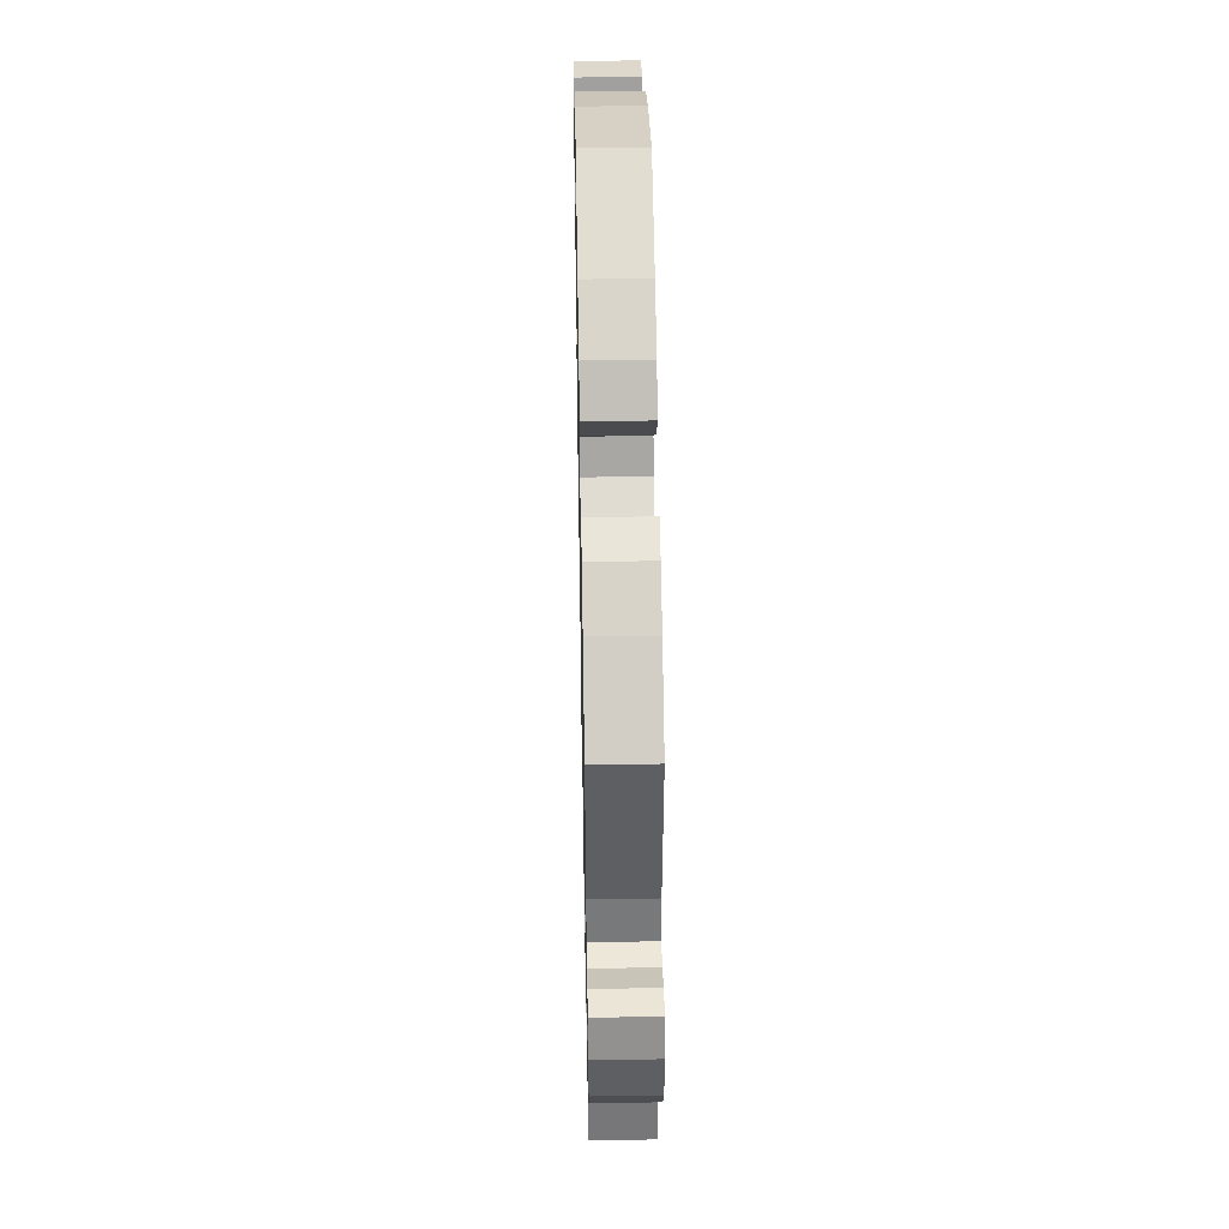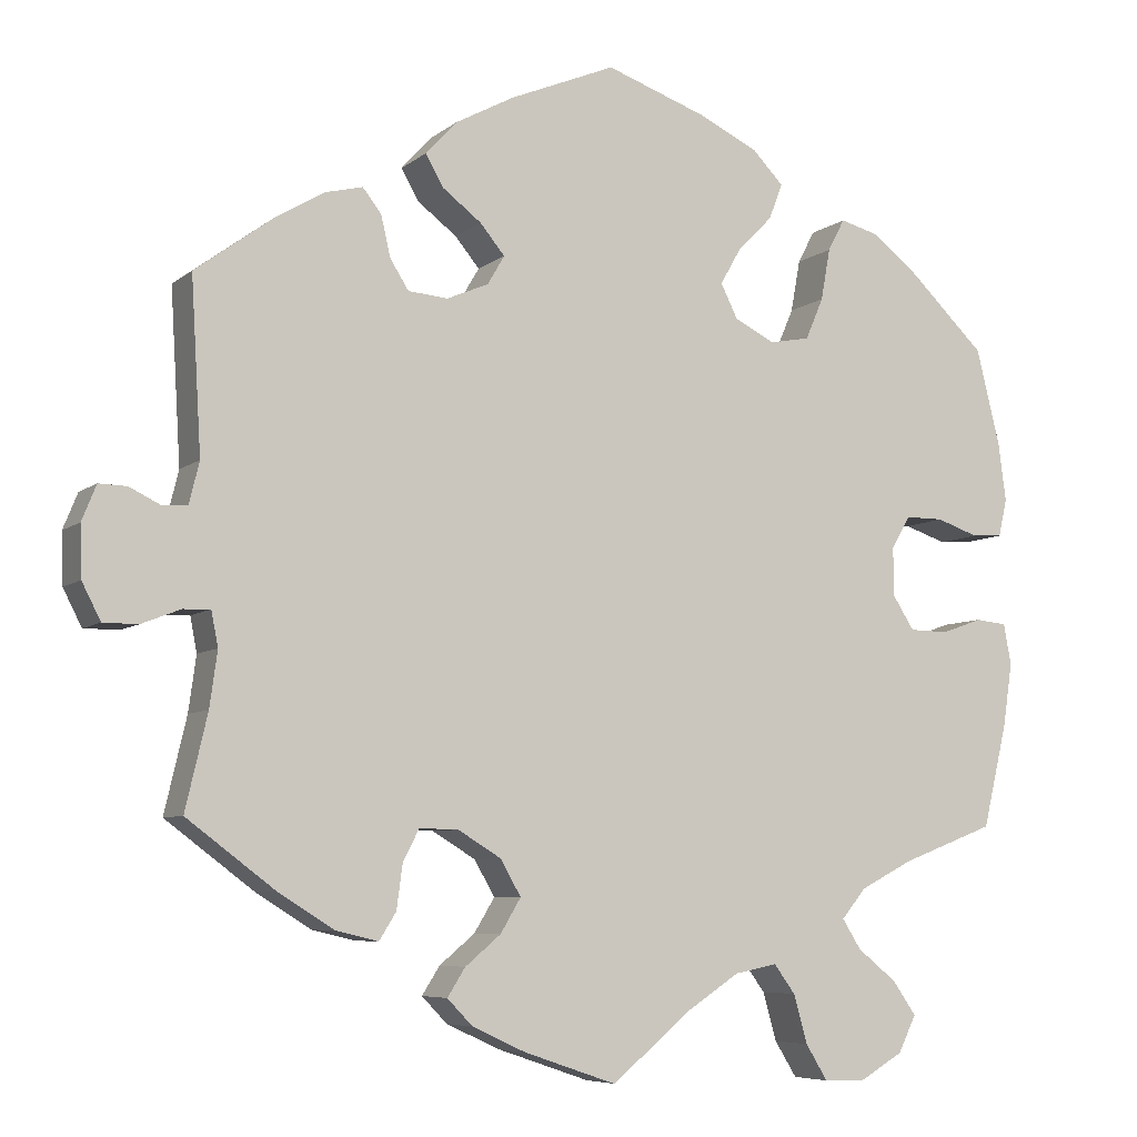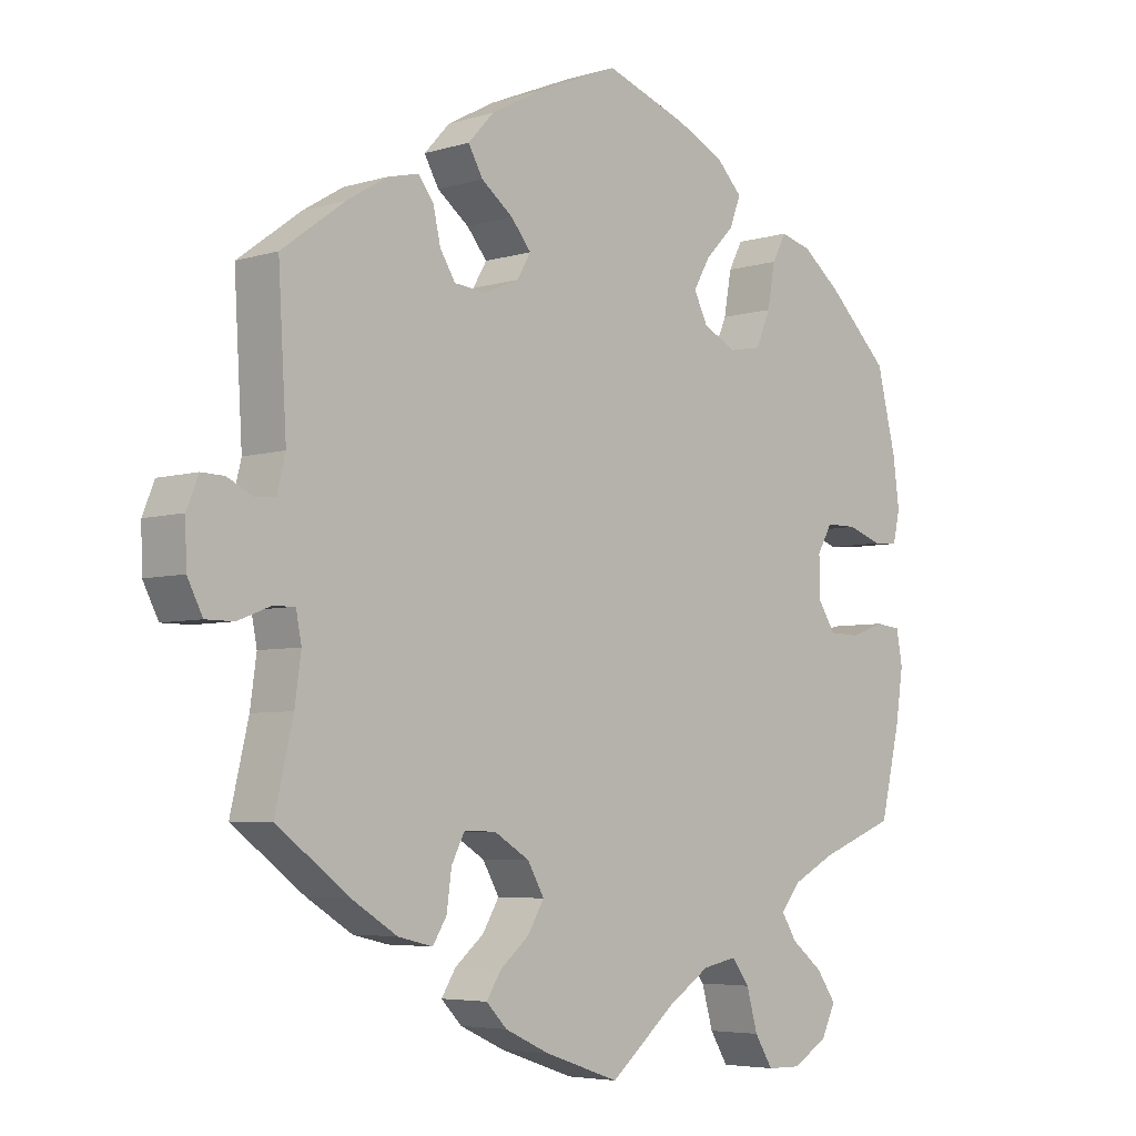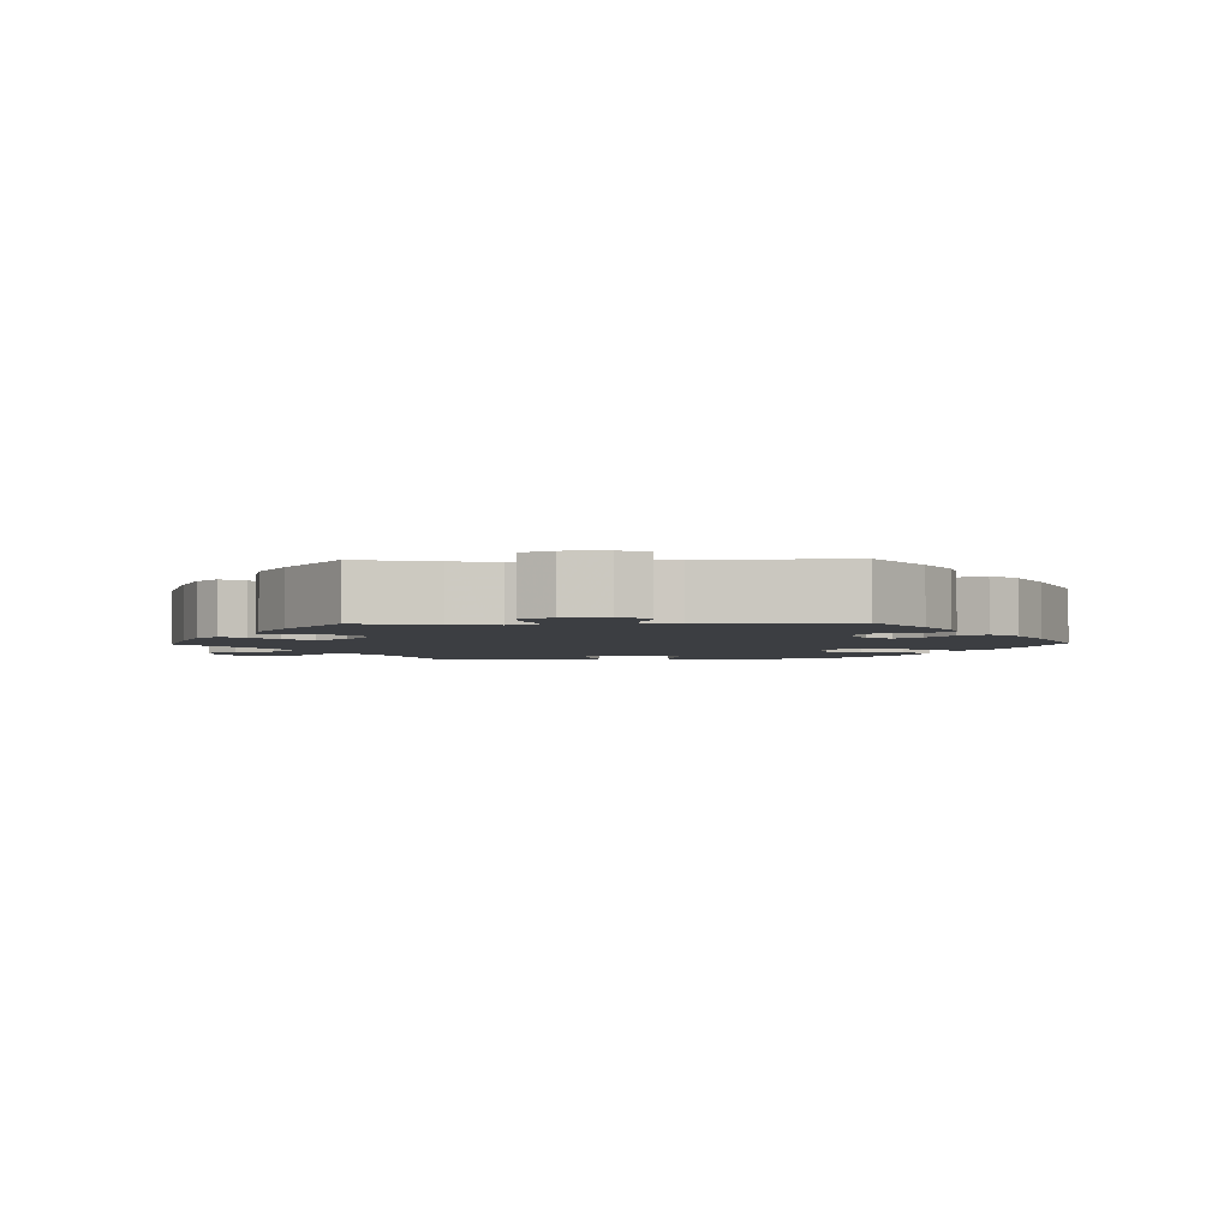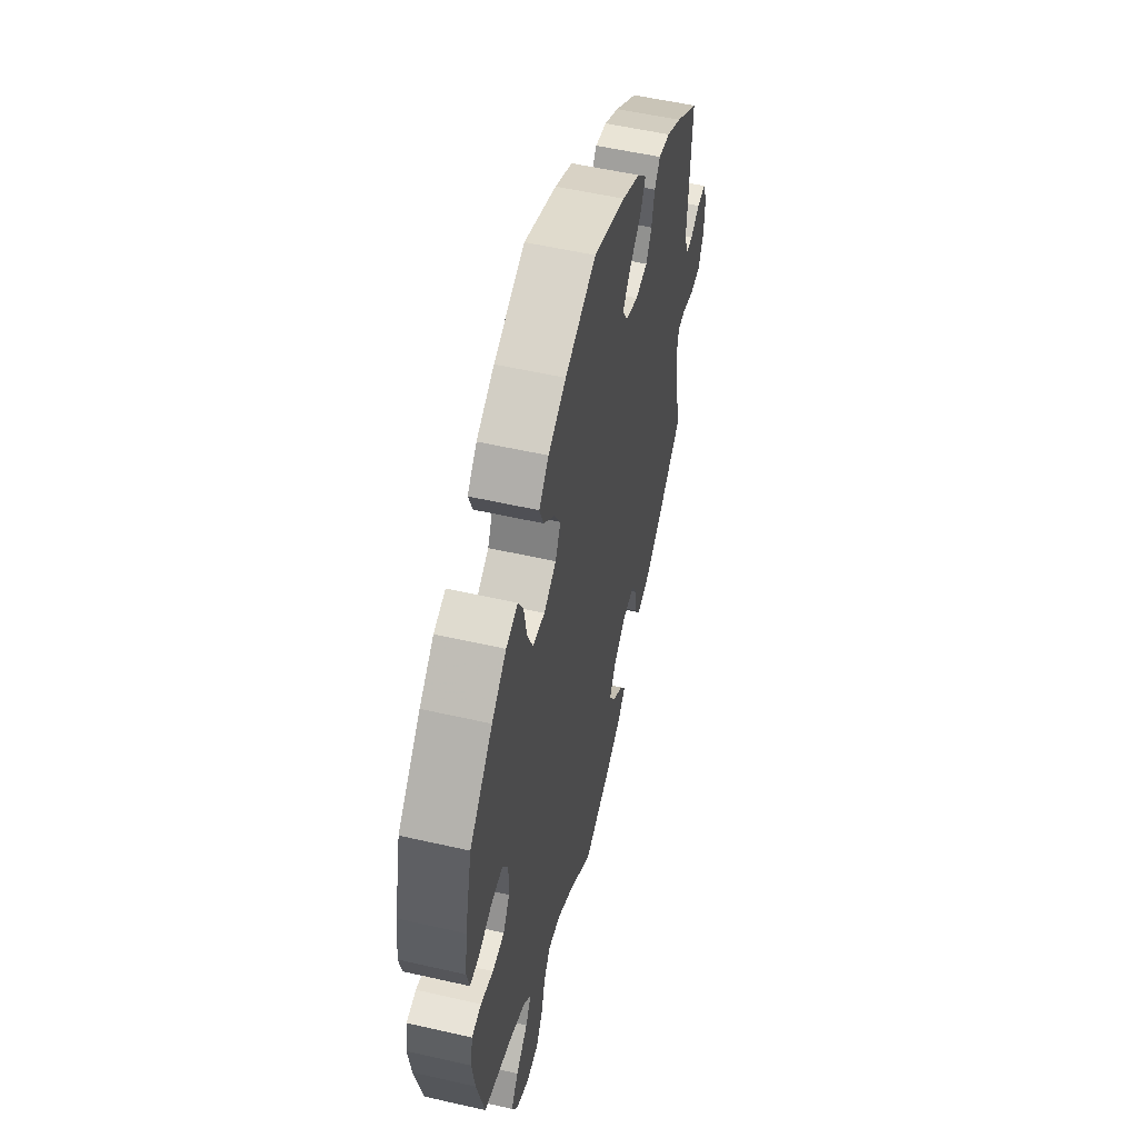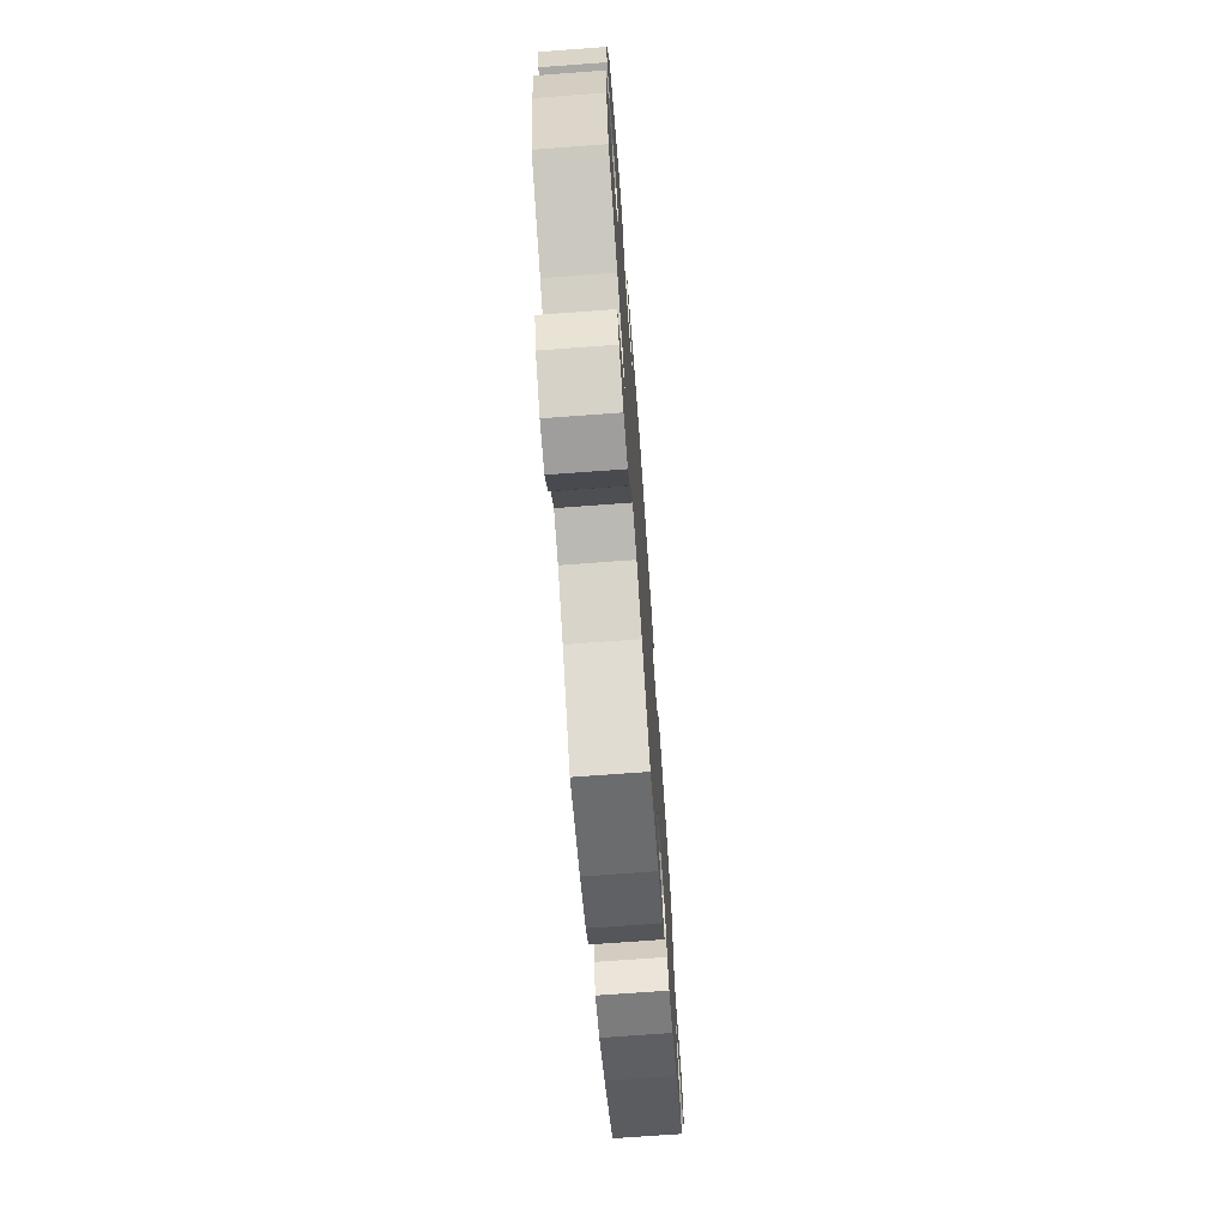
<metadata>
{"format":"obj","ext":"obj","renderer":"f3d","projection":"perspective","resolution":1024,"background":"white","views":[{"elev":46.1,"azim":-91.1,"up":"+Z"},{"elev":-6.7,"azim":-26.0,"up":"+Z"},{"elev":-5.1,"azim":-46.3,"up":"+Z"},{"elev":-3.2,"azim":-88.4,"up":"+Y"},{"elev":54.6,"azim":103.6,"up":"+Z"},{"elev":-72.1,"azim":94.2,"up":"+Z"}]}
</metadata>
<code>
v 0.528 0.07 0.176
v 0.537 0.07 0.107
v 0.527 0.07 0.063
v 0.491 0.07 0.061
v 0.441 0.07 0.078
v 0.396 0.07 0.078
v 0.374 0.07 0.04
v 0.375 0.07 -0.018
v 0.4 0.07 -0.057
v 0.446 0.07 -0.058
v 0.494 0.07 -0.041
v 0.531 0.07 -0.045
v 0.54 0.07 -0.093
v 0.529 0.07 -0.167
v 0.5 0.07 -0.289
v 0.39 0.07 -0.331
v 0.328 0.07 -0.363
v 0.299 0.07 -0.398
v 0.321 0.07 -0.433
v 0.367 0.07 -0.47
v 0.395 0.07 -0.51
v 0.374 0.07 -0.553
v 0.323 0.07 -0.583
v 0.274 0.07 -0.582
v 0.248 0.07 -0.54
v 0.232 0.07 -0.483
v 0.207 0.07 -0.449
v 0.157 0.07 -0.459
v 0.096 0.07 -0.499
v 0.001 0.07 -0.578
v -0.108 0.07 -0.541
v -0.171 0.07 -0.512
v -0.201 0.07 -0.481
v -0.18 0.07 -0.448
v -0.138 0.07 -0.413
v -0.114 0.07 -0.373
v -0.138 0.07 -0.331
v -0.189 0.07 -0.3
v -0.235 0.07 -0.299
v -0.254 0.07 -0.336
v -0.261 0.07 -0.388
v -0.281 0.07 -0.42
v -0.331 0.07 -0.408
v -0.397 0.07 -0.367
v -0.501 0.07 -0.289
v -0.475 0.07 -0.178
v -0.466 0.07 -0.113
v -0.474 0.07 -0.072
v -0.506 0.07 -0.073
v -0.552 0.07 -0.091
v -0.593 0.07 -0.091
v -0.615 0.07 -0.048
v -0.617 0.07 0.012
v -0.6 0.07 0.054
v -0.567 0.07 0.053
v -0.53 0.07 0.035
v -0.501 0.07 0.037
v -0.489 0.07 0.086
v -0.501 0.07 0.289
v -0.41 0.07 0.356
v -0.352 0.07 0.391
v -0.307 0.07 0.402
v -0.285 0.07 0.374
v -0.274 0.07 0.326
v -0.252 0.07 0.291
v -0.205 0.07 0.287
v -0.156 0.07 0.308
v -0.136 0.07 0.342
v -0.165 0.07 0.377
v -0.211 0.07 0.412
v -0.232 0.07 0.449
v -0.195 0.07 0.489
v -0.126 0.07 0.526
v -0.001 0.07 0.578
v 0.119 0.07 0.536
v 0.188 0.07 0.503
v 0.225 0.07 0.465
v 0.209 0.07 0.423
v 0.167 0.07 0.38
v 0.143 0.07 0.338
v 0.163 0.07 0.298
v 0.211 0.07 0.274
v 0.258 0.07 0.283
v 0.279 0.07 0.332
v 0.29 0.07 0.393
v 0.31 0.07 0.431
v 0.355 0.07 0.419
v 0.411 0.07 0.375
v 0.5 0.07 0.289
v 0.528 0 0.176
v 0.537 0 0.107
v 0.527 0 0.063
v 0.491 0 0.061
v 0.441 0 0.078
v 0.396 0 0.078
v 0.374 0 0.04
v 0.375 0 -0.018
v 0.4 0 -0.057
v 0.446 0 -0.058
v 0.494 0 -0.041
v 0.531 0 -0.045
v 0.54 0 -0.093
v 0.529 0 -0.167
v 0.5 0 -0.289
v 0.39 0 -0.331
v 0.328 0 -0.363
v 0.299 0 -0.398
v 0.321 0 -0.433
v 0.367 0 -0.47
v 0.395 0 -0.51
v 0.374 0 -0.553
v 0.323 0 -0.583
v 0.274 0 -0.582
v 0.248 0 -0.54
v 0.232 0 -0.483
v 0.207 0 -0.449
v 0.157 0 -0.459
v 0.096 0 -0.499
v 0.001 0 -0.578
v -0.108 0 -0.541
v -0.171 0 -0.512
v -0.201 0 -0.481
v -0.18 0 -0.448
v -0.138 0 -0.413
v -0.114 0 -0.373
v -0.138 0 -0.331
v -0.189 0 -0.3
v -0.235 0 -0.299
v -0.254 0 -0.336
v -0.261 0 -0.388
v -0.281 0 -0.42
v -0.331 0 -0.408
v -0.397 0 -0.367
v -0.501 0 -0.289
v -0.475 0 -0.178
v -0.466 0 -0.113
v -0.474 0 -0.072
v -0.506 0 -0.073
v -0.552 0 -0.091
v -0.593 0 -0.091
v -0.615 0 -0.048
v -0.617 0 0.012
v -0.6 0 0.054
v -0.567 0 0.053
v -0.53 0 0.035
v -0.501 0 0.037
v -0.489 0 0.086
v -0.501 0 0.289
v -0.41 0 0.356
v -0.352 0 0.391
v -0.307 0 0.402
v -0.285 0 0.374
v -0.274 0 0.326
v -0.252 0 0.291
v -0.205 0 0.287
v -0.156 0 0.308
v -0.136 0 0.342
v -0.165 0 0.377
v -0.211 0 0.412
v -0.232 0 0.449
v -0.195 0 0.489
v -0.126 0 0.526
v -0.001 0 0.578
v 0.119 0 0.536
v 0.188 0 0.503
v 0.225 0 0.465
v 0.209 0 0.423
v 0.167 0 0.38
v 0.143 0 0.338
v 0.163 0 0.298
v 0.211 0 0.274
v 0.258 0 0.283
v 0.279 0 0.332
v 0.29 0 0.393
v 0.31 0 0.431
v 0.355 0 0.419
v 0.411 0 0.375
v 0.5 0 0.289
f 84 85 86 87
f 83 84 87 88
f 76 77 78 79
f 76 79 80
f 75 76 80
f 74 75 80
f 73 74 80 81
f 69 70 71 72
f 68 69 72 73
f 61 62 63 64
f 61 64 65
f 58 59 60 61
f 57 58 61 65
f 53 54 55 56
f 53 56 57
f 52 53 57
f 49 50 51 52
f 48 49 52 57
f 43 44 45 46
f 43 46 47
f 40 41 42 43
f 39 40 43 47
f 38 39 47 48
f 32 33 34 35
f 32 35 36
f 29 30 31 32
f 28 29 32 36
f 27 28 36 37
f 23 24 25 26
f 23 26 27
f 22 23 27
f 19 20 21 22
f 18 19 22 27
f 17 18 27 37
f 13 14 15 16
f 10 11 12 13
f 9 10 13 16
f 8 9 16 17
f 2 3 4 5
f 2 5 6
f 1 2 6
f 83 88 89 1
f 68 73 81
f 67 68 81 82
f 66 67 82
f 48 57 65 66
f 48 66 82
f 7 8 17 37
f 6 7 37 38
f 38 48 82 83
f 1 6 38 83
f 176 175 174 173
f 177 176 173 172
f 168 167 166 165
f 169 168 165
f 169 165 164
f 169 164 163
f 170 169 163 162
f 161 160 159 158
f 162 161 158 157
f 153 152 151 150
f 154 153 150
f 150 149 148 147
f 154 150 147 146
f 145 144 143 142
f 146 145 142
f 146 142 141
f 141 140 139 138
f 146 141 138 137
f 135 134 133 132
f 136 135 132
f 132 131 130 129
f 136 132 129 128
f 137 136 128 127
f 124 123 122 121
f 125 124 121
f 121 120 119 118
f 125 121 118 117
f 126 125 117 116
f 115 114 113 112
f 116 115 112
f 116 112 111
f 111 110 109 108
f 116 111 108 107
f 126 116 107 106
f 105 104 103 102
f 102 101 100 99
f 105 102 99 98
f 106 105 98 97
f 94 93 92 91
f 95 94 91
f 95 91 90
f 90 178 177 172
f 170 162 157
f 171 170 157 156
f 171 156 155
f 155 154 146 137
f 171 155 137
f 126 106 97 96
f 127 126 96 95
f 172 171 137 127
f 172 127 95 90
f 1 90 91 2
f 2 91 92 3
f 3 92 93 4
f 4 93 94 5
f 5 94 95 6
f 6 95 96 7
f 7 96 97 8
f 8 97 98 9
f 9 98 99 10
f 10 99 100 11
f 11 100 101 12
f 12 101 102 13
f 13 102 103 14
f 14 103 104 15
f 15 104 105 16
f 16 105 106 17
f 17 106 107 18
f 18 107 108 19
f 19 108 109 20
f 20 109 110 21
f 21 110 111 22
f 22 111 112 23
f 23 112 113 24
f 24 113 114 25
f 25 114 115 26
f 26 115 116 27
f 27 116 117 28
f 28 117 118 29
f 29 118 119 30
f 30 119 120 31
f 31 120 121 32
f 32 121 122 33
f 33 122 123 34
f 34 123 124 35
f 35 124 125 36
f 36 125 126 37
f 37 126 127 38
f 38 127 128 39
f 39 128 129 40
f 40 129 130 41
f 41 130 131 42
f 42 131 132 43
f 43 132 133 44
f 44 133 134 45
f 45 134 135 46
f 46 135 136 47
f 47 136 137 48
f 48 137 138 49
f 49 138 139 50
f 50 139 140 51
f 51 140 141 52
f 52 141 142 53
f 53 142 143 54
f 54 143 144 55
f 55 144 145 56
f 56 145 146 57
f 57 146 147 58
f 58 147 148 59
f 59 148 149 60
f 60 149 150 61
f 61 150 151 62
f 62 151 152 63
f 63 152 153 64
f 64 153 154 65
f 65 154 155 66
f 66 155 156 67
f 67 156 157 68
f 68 157 158 69
f 69 158 159 70
f 70 159 160 71
f 71 160 161 72
f 72 161 162 73
f 73 162 163 74
f 74 163 164 75
f 75 164 165 76
f 76 165 166 77
f 77 166 167 78
f 78 167 168 79
f 79 168 169 80
f 80 169 170 81
f 81 170 171 82
f 82 171 172 83
f 83 172 173 84
f 84 173 174 85
f 85 174 175 86
f 86 175 176 87
f 87 176 177 88
f 88 177 178 89
f 89 178 90 1

</code>
